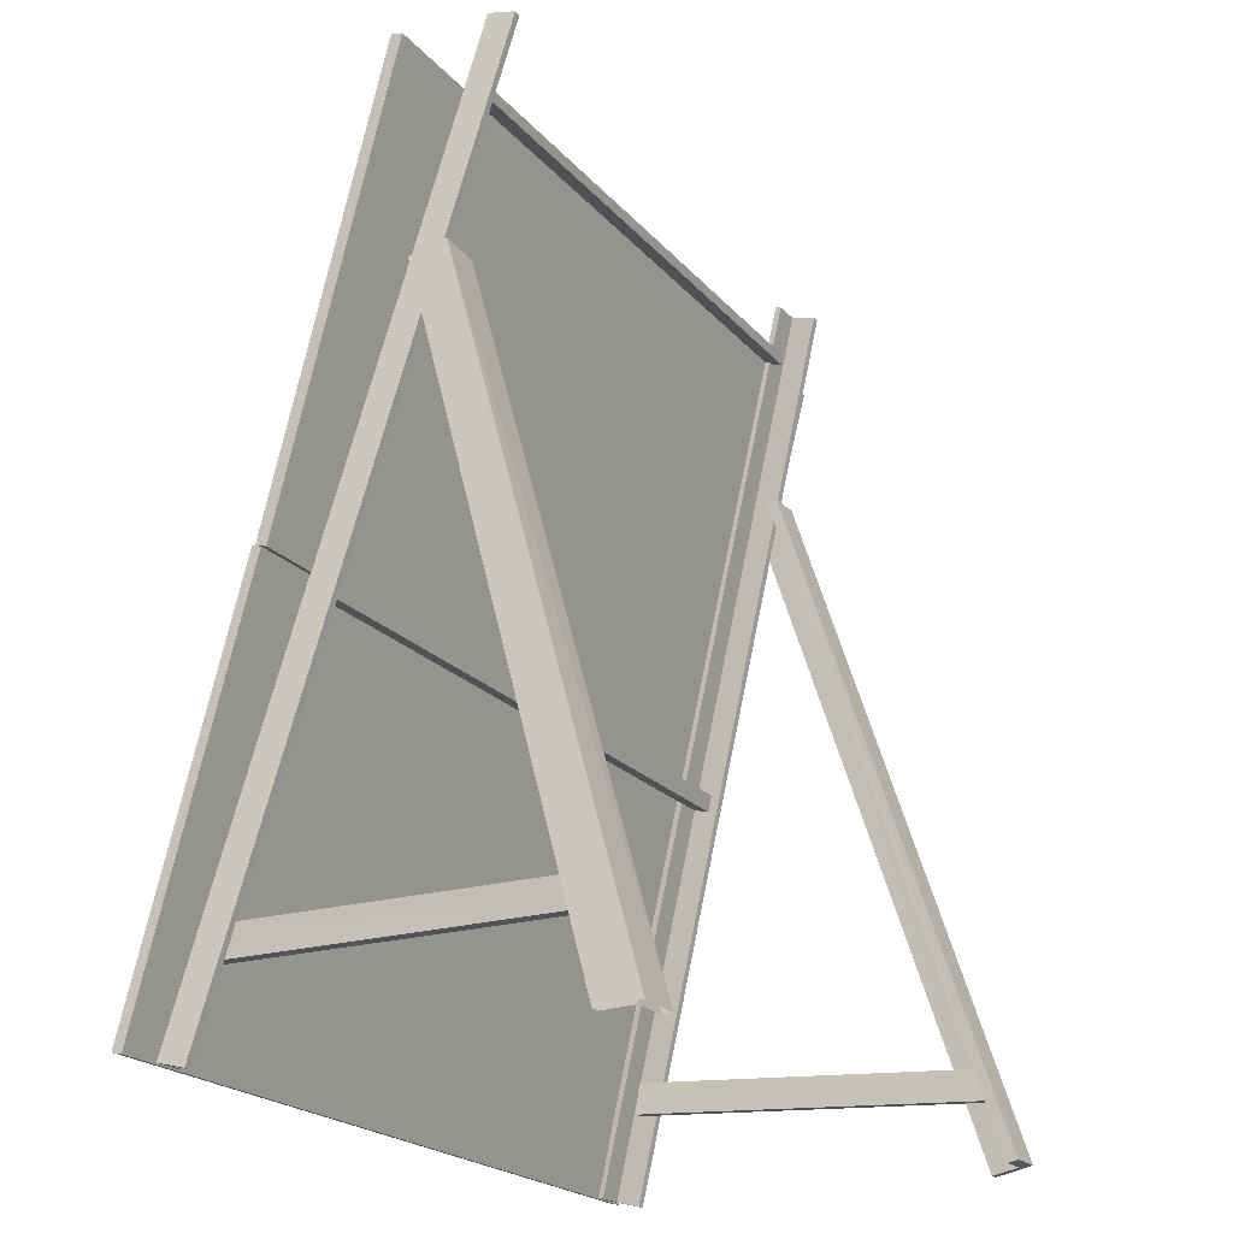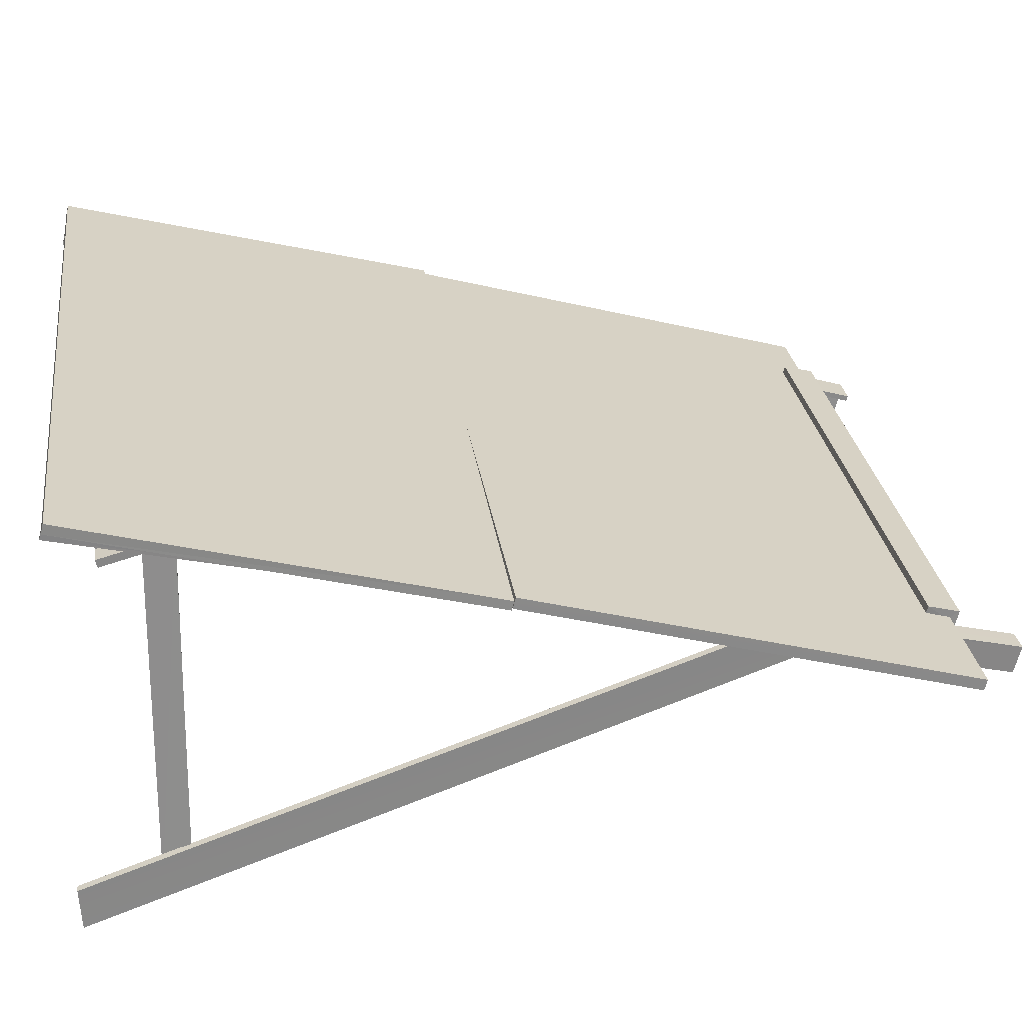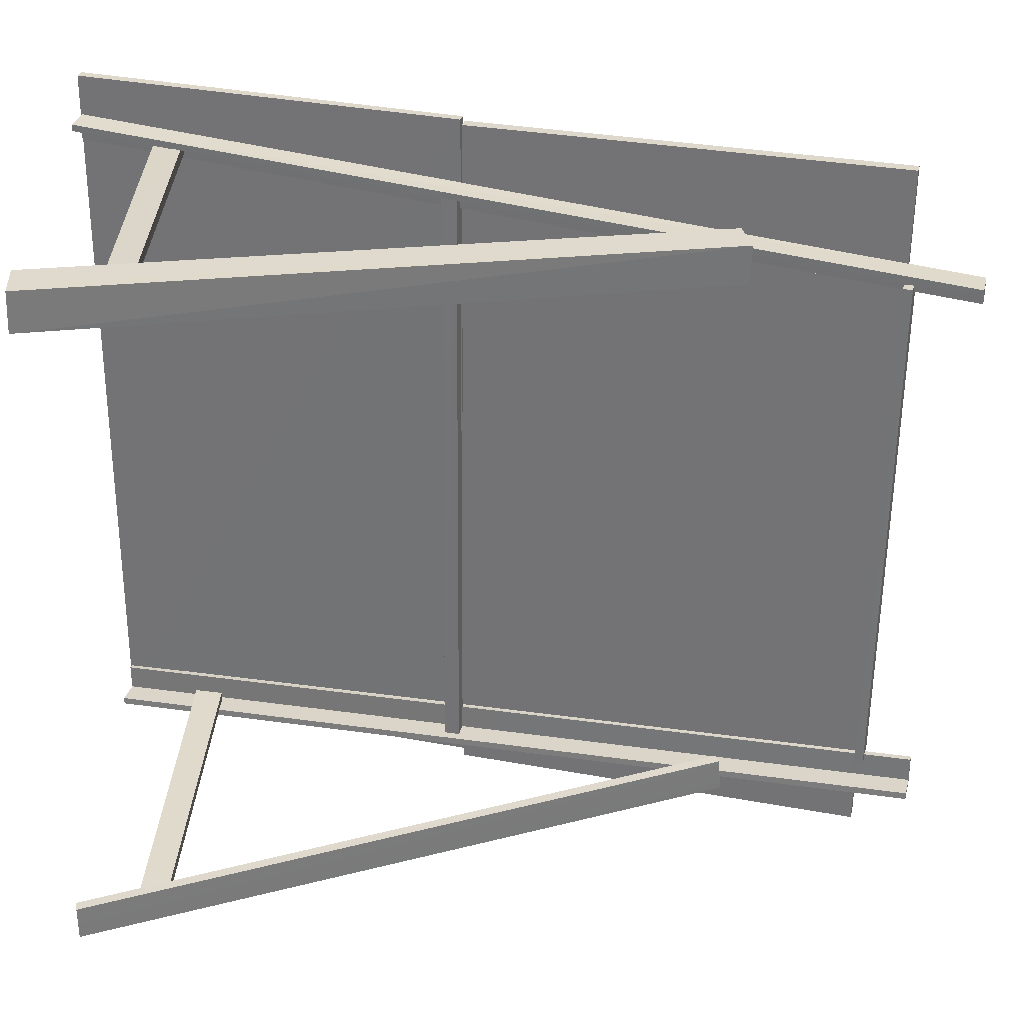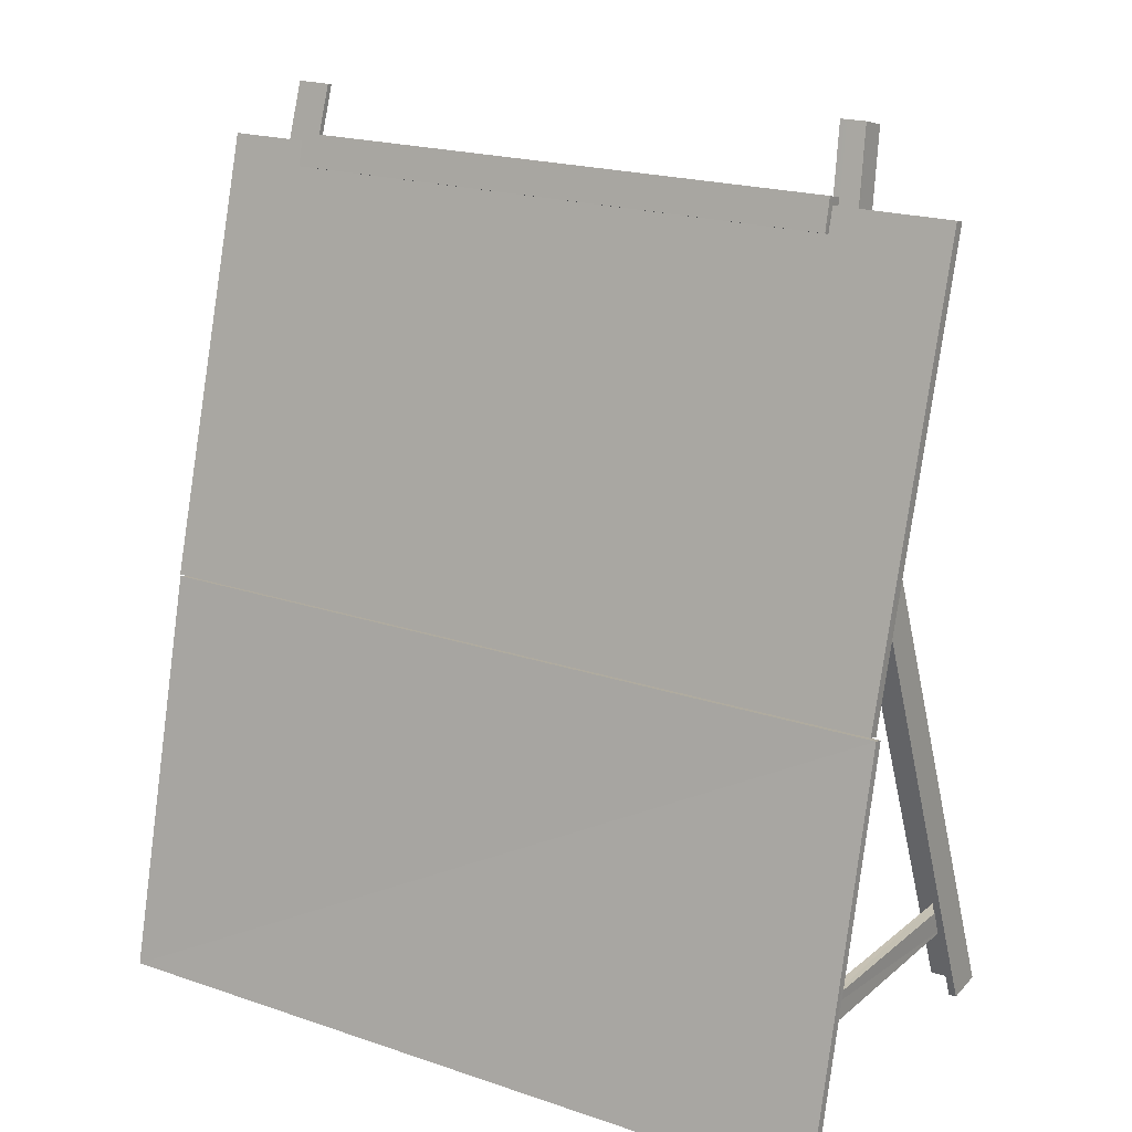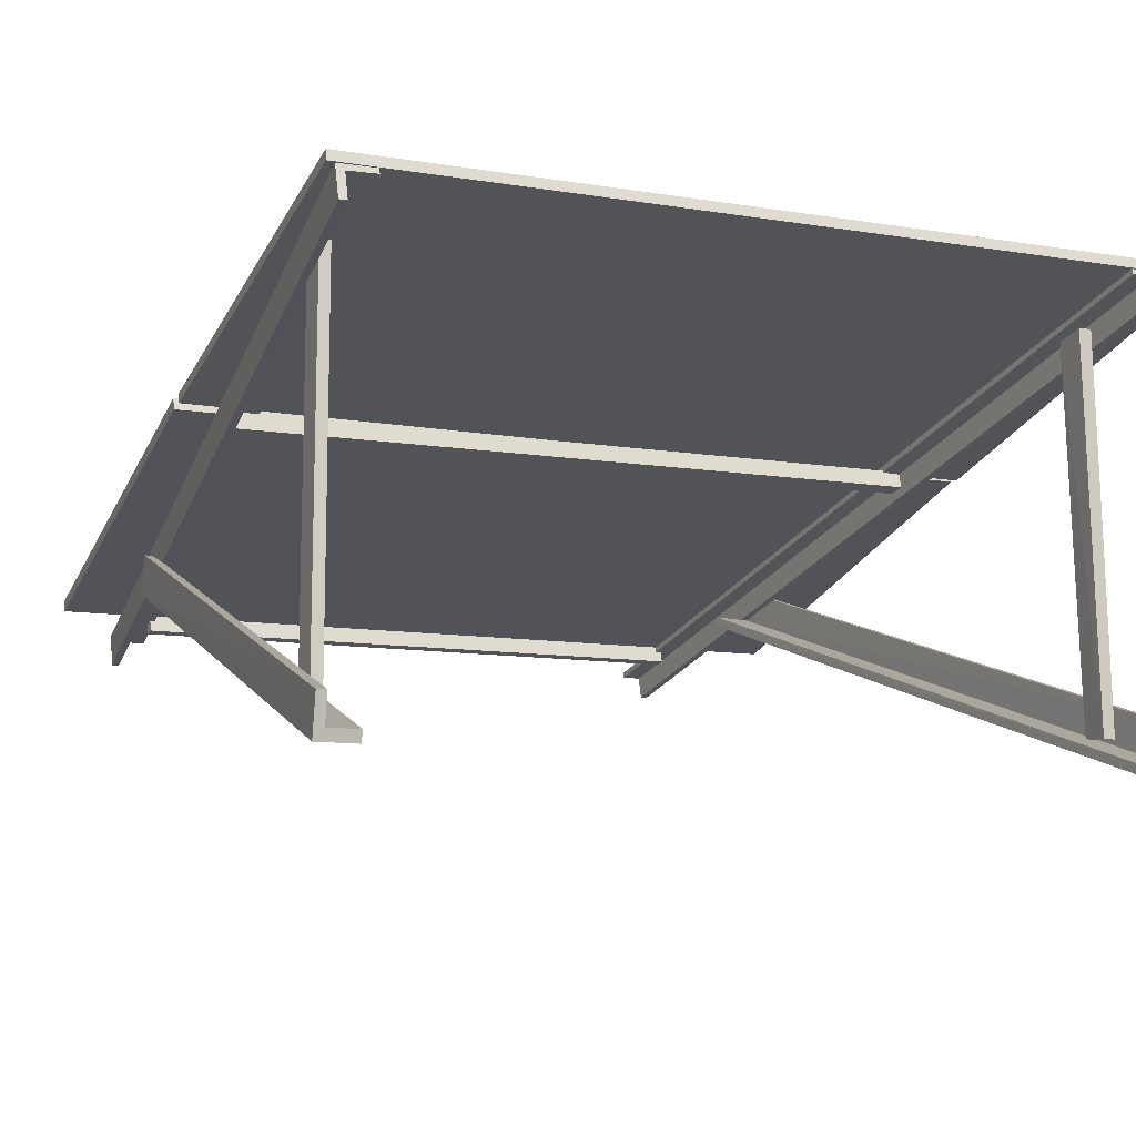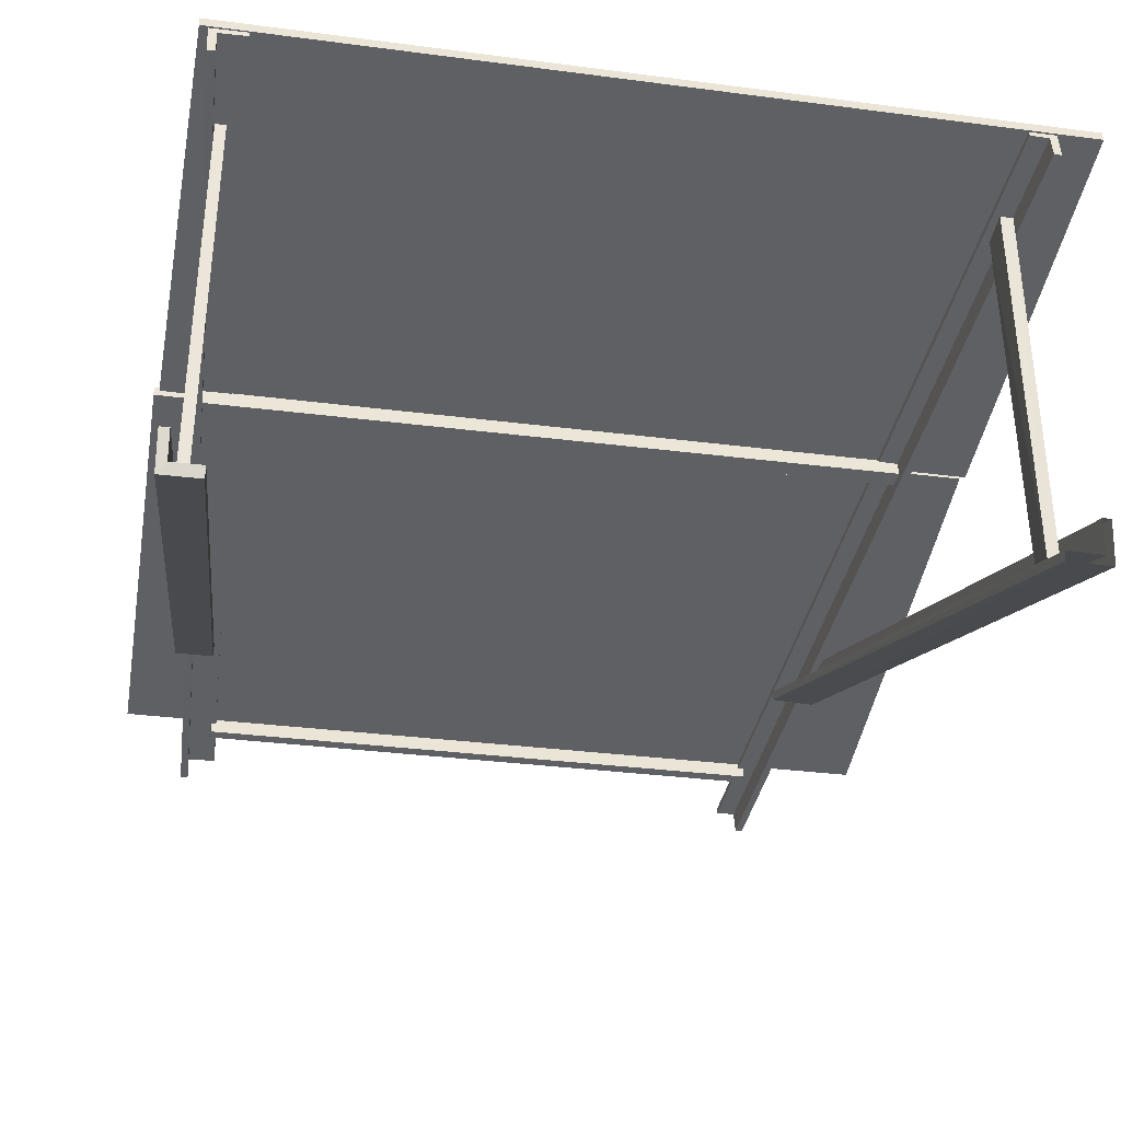
<metadata>
{"format":"obj","ext":"obj","renderer":"f3d","projection":"perspective","resolution":1024,"background":"white","views":[{"elev":-21.4,"azim":119.0,"up":"+Y"},{"elev":26.9,"azim":82.1,"up":"+Z"},{"elev":-58.8,"azim":89.5,"up":"+Z"},{"elev":19.8,"azim":32.4,"up":"+Y"},{"elev":-9.5,"azim":-23.1,"up":"+Z"},{"elev":-29.8,"azim":-10.7,"up":"+Z"}]}
</metadata>
<code>
o dec
v 0.6916 1.514 0.4124
v 0.7956 -0.009919 -0.05291
v 0.7078 1.514 0.4116
v 0.8131 -0.009964 -0.05356
v 0.7168 -0.007273 -0.1483
v 0.7171 -0.01008 -0.1281
v 0.6102 1.53 0.3299
v 0.6111 1.527 0.3501
v 0.6898 1.53 0.3477
v 0.7957 -0.007321 -0.1281
v 0.705 1.533 0.3268
v 0.8117 -0.004524 -0.1485
v -0.7603 1.52 0.4055
v -0.78 1.521 0.4054
v -0.8552 -0.01756 -0.0625
v -0.875 -0.01761 -0.0633
v -0.6968 1.526 0.3426
v -0.7904 -0.006558 -0.1235
v -0.6975 1.532 0.319
v -0.7907 -0.000848 -0.1471
v -0.8546 -0.005764 -0.1233
v -0.8743 -3.9e-05 -0.1467
v -0.7608 1.532 0.3447
v -0.782 1.54 0.3225
v 0.726 0.854 0.5845
v -0.7854 0.8537 0.5868
v 0.7253 0.8454 0.5498
v -0.7862 0.8447 0.5502
v 0.7226 0.8797 0.5412
v -0.7853 0.8808 0.5401
v 0.7234 0.8883 0.576
v -0.7845 0.8898 0.5767
v -0.8375 0.1987 -0.07108
v -0.8195 0.2465 0.7354
v -0.8143 0.1983 -0.07195
v -0.7973 0.2467 0.7357
v -0.8196 0.1777 0.7476
v -0.7974 0.1779 0.748
v -0.8383 0.1308 -0.08148
v -0.8151 0.1304 -0.08234
v 0.6231 1.832 0.3756
v -0.6767 1.832 0.3805
v 0.6223 1.826 0.3546
v -0.6775 1.827 0.3594
v 0.6227 1.863 0.2853
v -0.6771 1.863 0.2902
v 0.623 1.884 0.2796
v -0.6781 1.884 0.2849
v -0.6774 1.877 0.3461
v -0.6776 1.904 0.3619
v 0.6224 1.877 0.3412
v 0.6222 1.903 0.357
v 0.8949 -0.004929 0.8211
v 0.8952 0.000536 0.8428
v -0.8672 -0.004514 0.827
v -0.8669 0.00094 0.8487
v -0.8743 0.8956 0.6027
v -0.8736 0.9011 0.6244
v 0.8886 0.8878 0.5853
v 0.8885 0.8932 0.606
v -0.7722 -0.004737 0.8149
v -0.6581 2 0.2791
v -0.7732 -0.001552 0.8282
v -0.6579 2.003 0.2919
v -0.7188 1.987 0.2228
v -0.8328 -0.01813 0.7585
v -0.7354 1.987 0.222
v -0.8494 -0.01818 0.7577
v -0.8335 -0.003845 0.8138
v -0.8506 -0.000643 0.8273
v -0.7195 2.001 0.278
v -0.7366 2.004 0.2915
v 0.7376 0.2421 0.7335
v 0.7653 0.2422 0.7335
v 0.758 0.2276 -0.06043
v 0.7836 0.2283 -0.06147
v 0.7378 0.1755 0.7469
v 0.7655 0.1755 0.7469
v 0.7569 0.1654 -0.06086
v 0.7825 0.1661 -0.06189
v -0.8852 0.8919 0.5884
v -0.8853 0.8984 0.6122
v -0.8748 1.876 0.3251
v -0.8745 1.883 0.3499
v 0.8877 1.882 0.3441
v 0.8772 0.898 0.6073
v 0.8771 0.8916 0.5825
v 0.8873 1.876 0.3191
v 0.5983 2.041 0.2766
v 0.598 2.038 0.2638
v 0.7422 -0.000958 0.8226
v 0.7419 -0.004117 0.8098
v 0.7984 -0.01665 0.76
v 0.7823 -0.01663 0.7602
v 0.6556 2.025 0.2139
v 0.6395 2.025 0.2141
v 0.783 -0.004207 0.8088
v 0.7999 -0.000992 0.8225
v 0.639 2.038 0.263
v 0.6559 2.041 0.2767
f 1 2 3
f 3 2 4
f 5 6 7
f 7 6 8
f 1 9 2
f 2 9 10
f 11 9 3
f 3 9 1
f 12 11 4
f 4 11 3
f 7 11 5
f 5 11 12
f 8 9 7
f 7 9 11
f 10 9 6
f 6 9 8
f 13 14 15
f 15 14 16
f 17 18 19
f 19 18 20
f 15 16 21
f 21 16 22
f 13 15 23
f 23 15 21
f 13 23 14
f 14 23 24
f 14 24 16
f 16 24 22
f 18 21 20
f 20 21 22
f 24 19 22
f 22 19 20
f 17 19 23
f 23 19 24
f 21 18 23
f 23 18 17
f 25 26 27
f 27 26 28
f 27 28 29
f 29 28 30
f 31 29 32
f 32 29 30
f 33 34 35
f 35 34 36
f 37 38 34
f 34 38 36
f 39 37 33
f 33 37 34
f 36 38 35
f 35 38 40
f 39 40 37
f 37 40 38
f 41 42 43
f 43 42 44
f 45 46 47
f 47 46 48
f 44 42 49
f 49 42 50
f 51 43 49
f 49 43 44
f 43 51 41
f 41 51 52
f 41 52 42
f 42 52 50
f 46 49 48
f 48 49 50
f 47 48 52
f 52 48 50
f 45 47 51
f 51 47 52
f 45 51 46
f 46 51 49
f 53 54 55
f 55 54 56
f 57 58 59
f 59 58 60
f 59 60 53
f 53 60 54
f 55 56 57
f 57 56 58
f 54 60 56
f 56 60 58
f 53 55 59
f 59 55 57
f 61 62 63
f 63 62 64
f 65 66 67
f 67 66 68
f 61 63 69
f 69 63 70
f 62 61 71
f 71 61 69
f 62 71 64
f 64 71 72
f 64 72 63
f 63 72 70
f 66 69 68
f 68 69 70
f 67 68 72
f 72 68 70
f 65 67 71
f 71 67 72
f 65 71 66
f 66 71 69
f 73 74 75
f 75 74 76
f 73 77 74
f 74 77 78
f 77 73 79
f 79 73 75
f 78 80 74
f 74 80 76
f 80 78 79
f 79 78 77
f 81 82 83
f 83 82 84
f 85 84 86
f 86 84 82
f 86 87 85
f 85 87 88
f 84 85 83
f 83 85 88
f 86 82 87
f 87 82 81
f 81 83 87
f 87 83 88
f 89 90 91
f 91 90 92
f 93 94 95
f 95 94 96
f 92 97 91
f 91 97 98
f 90 99 92
f 92 99 97
f 100 99 89
f 89 99 90
f 98 100 91
f 91 100 89
f 98 97 93
f 93 97 94
f 95 100 93
f 93 100 98
f 96 99 95
f 95 99 100
f 97 99 94
f 94 99 96

</code>
